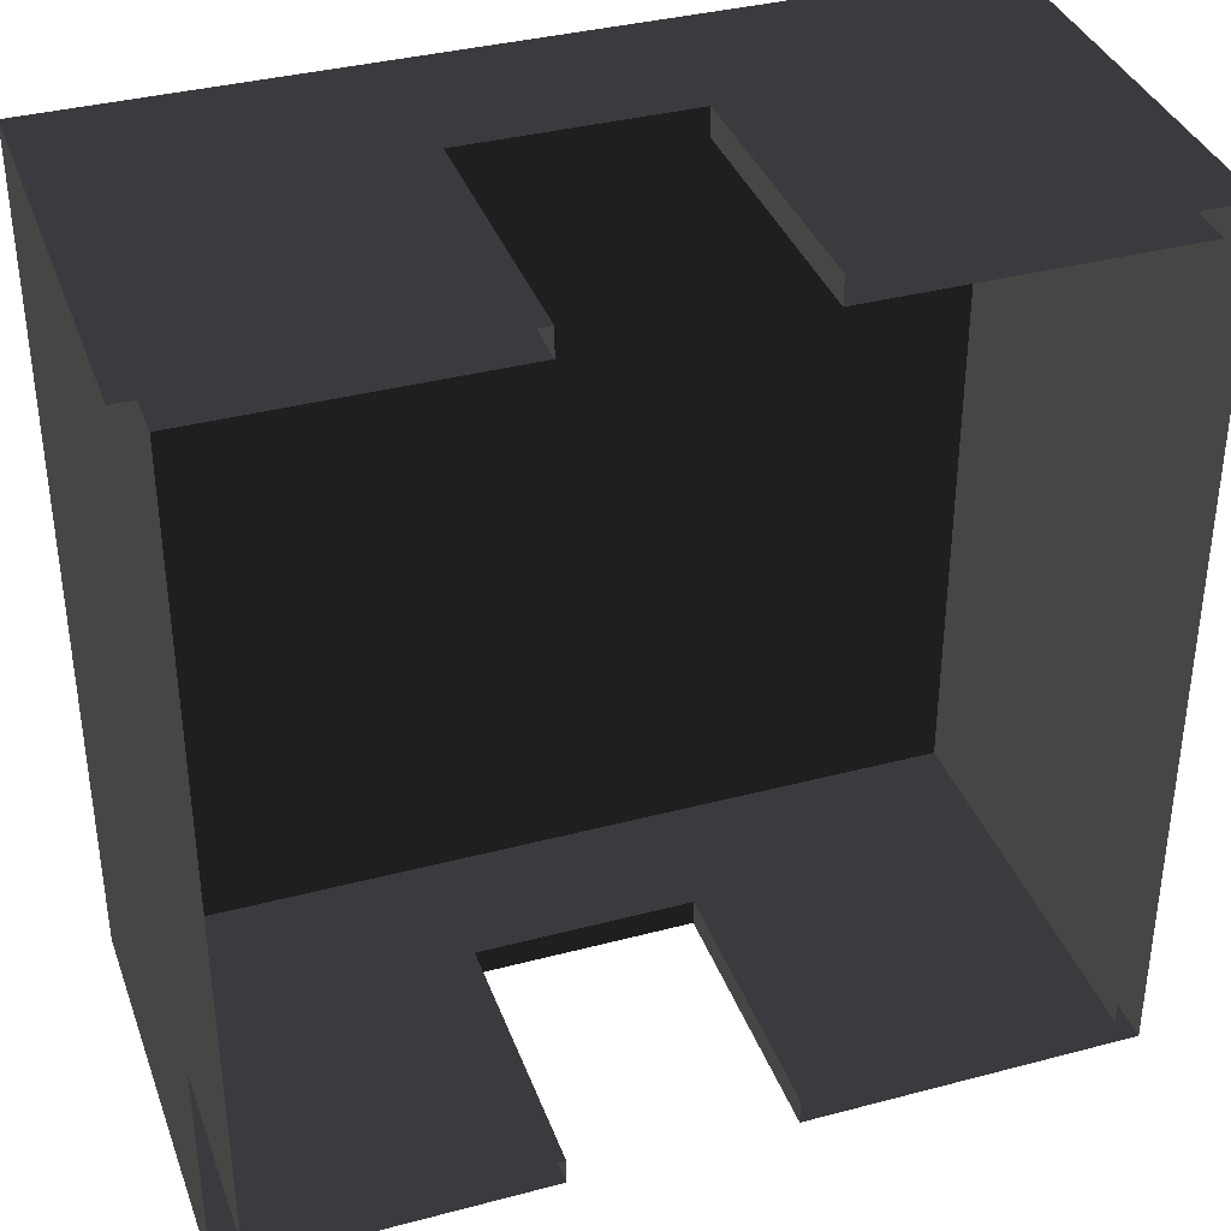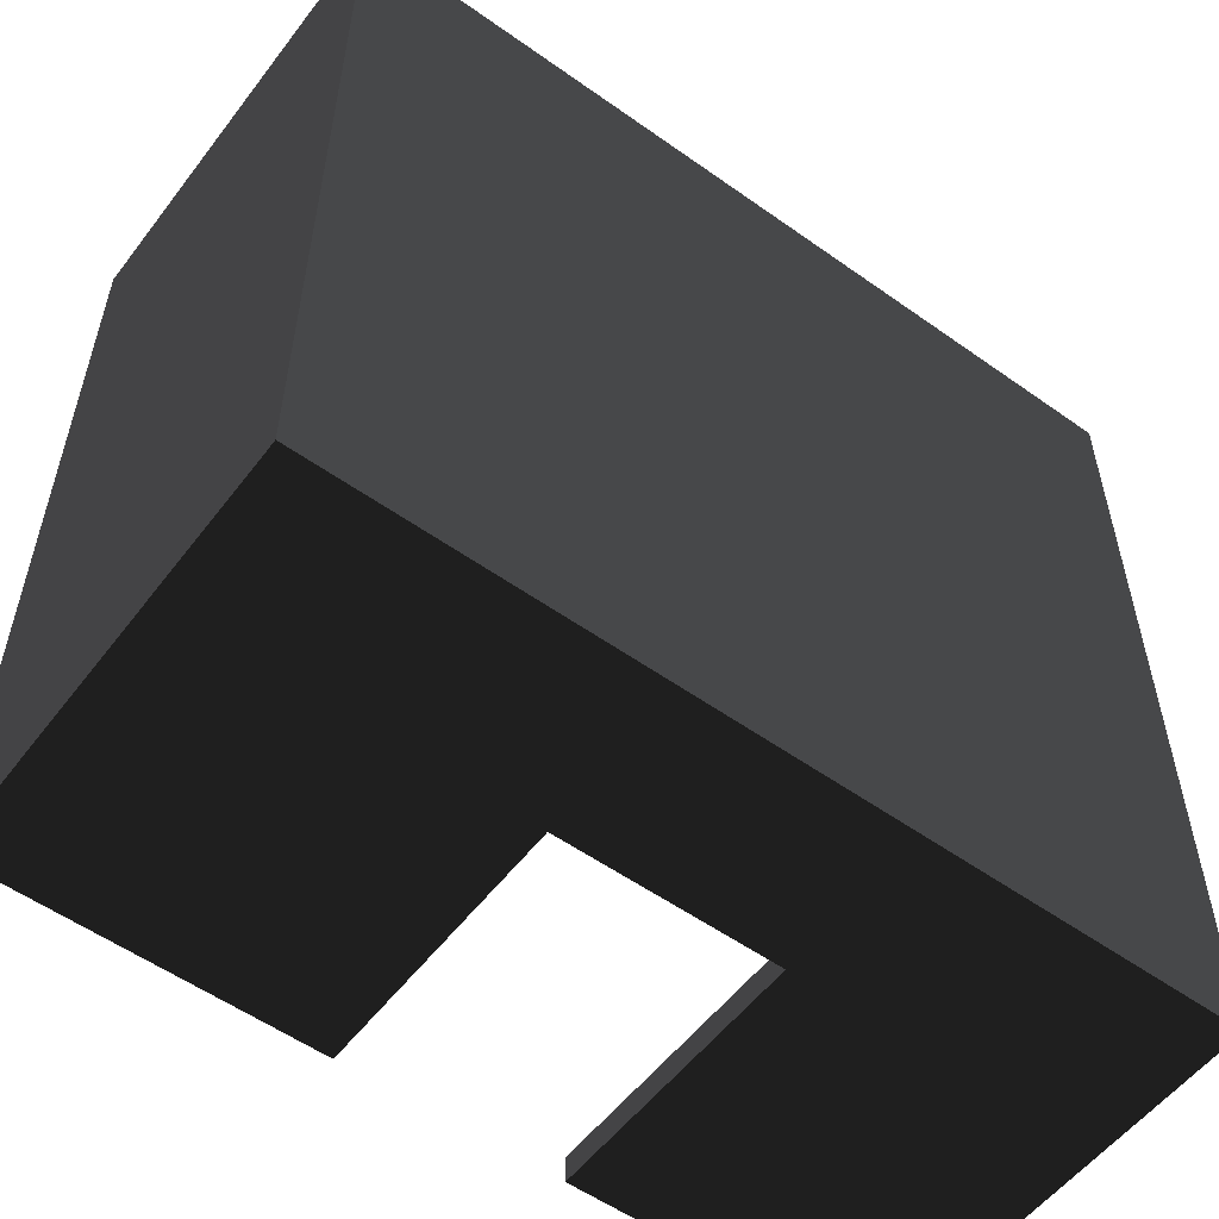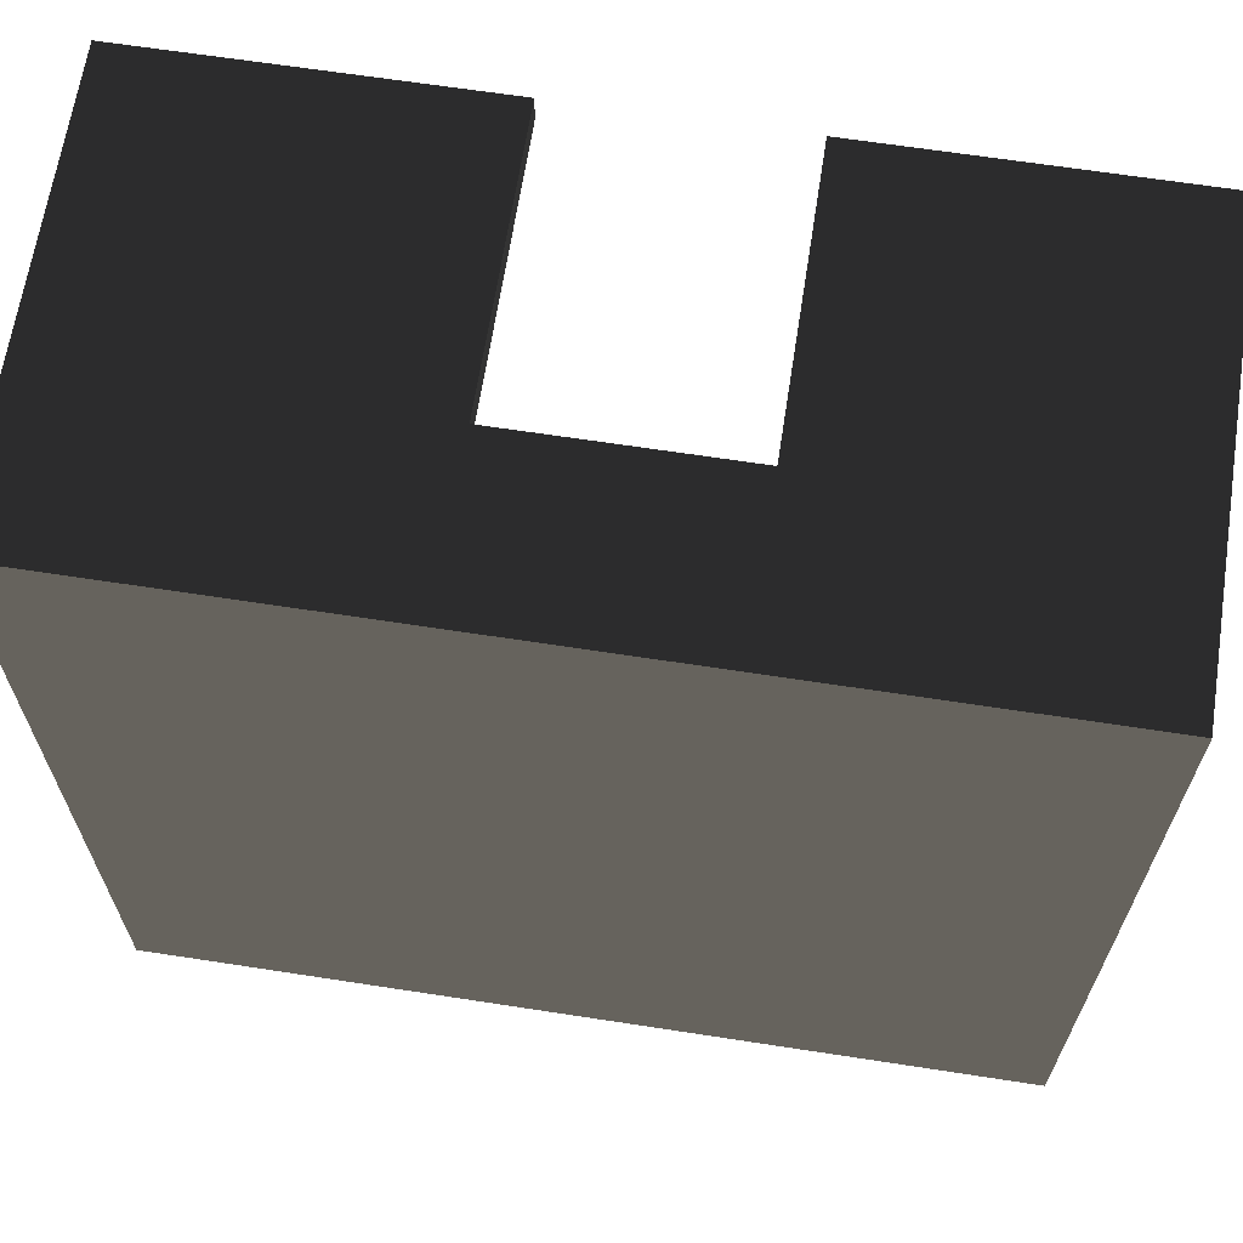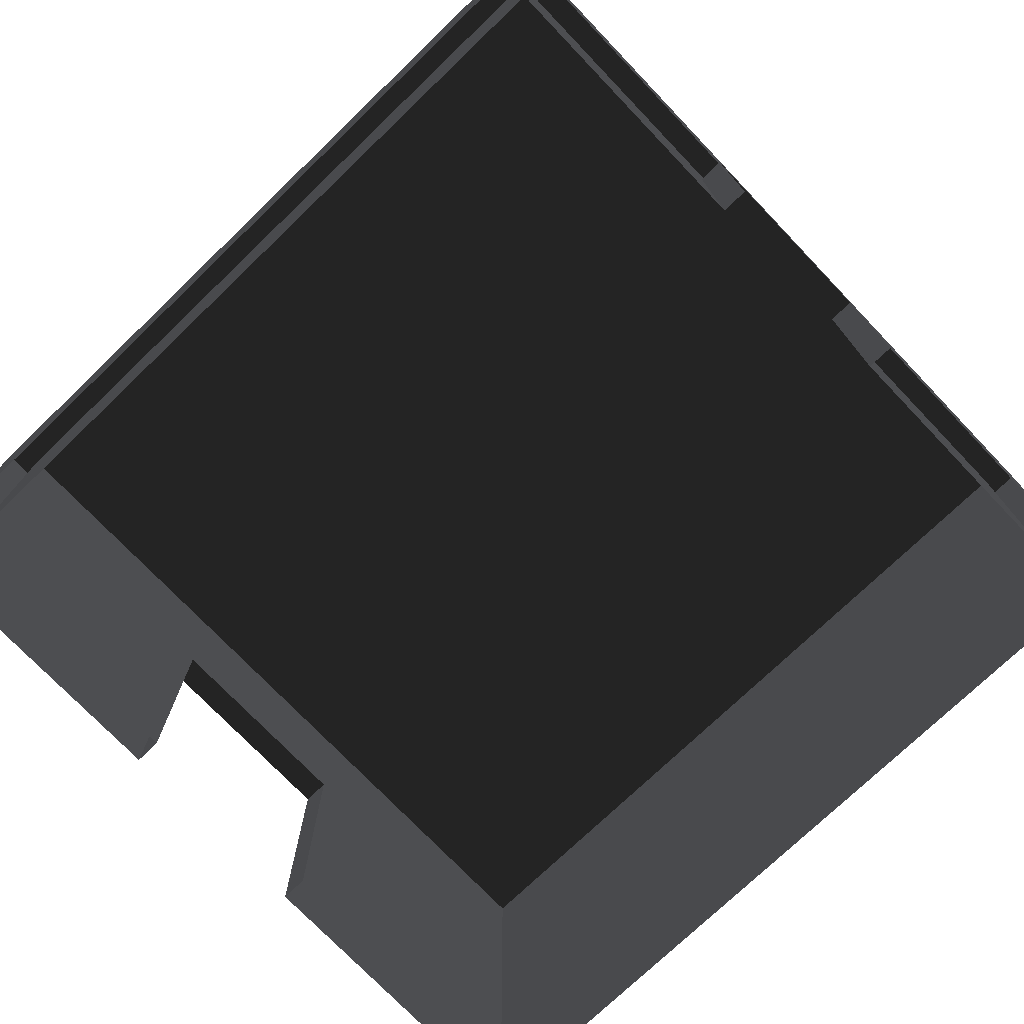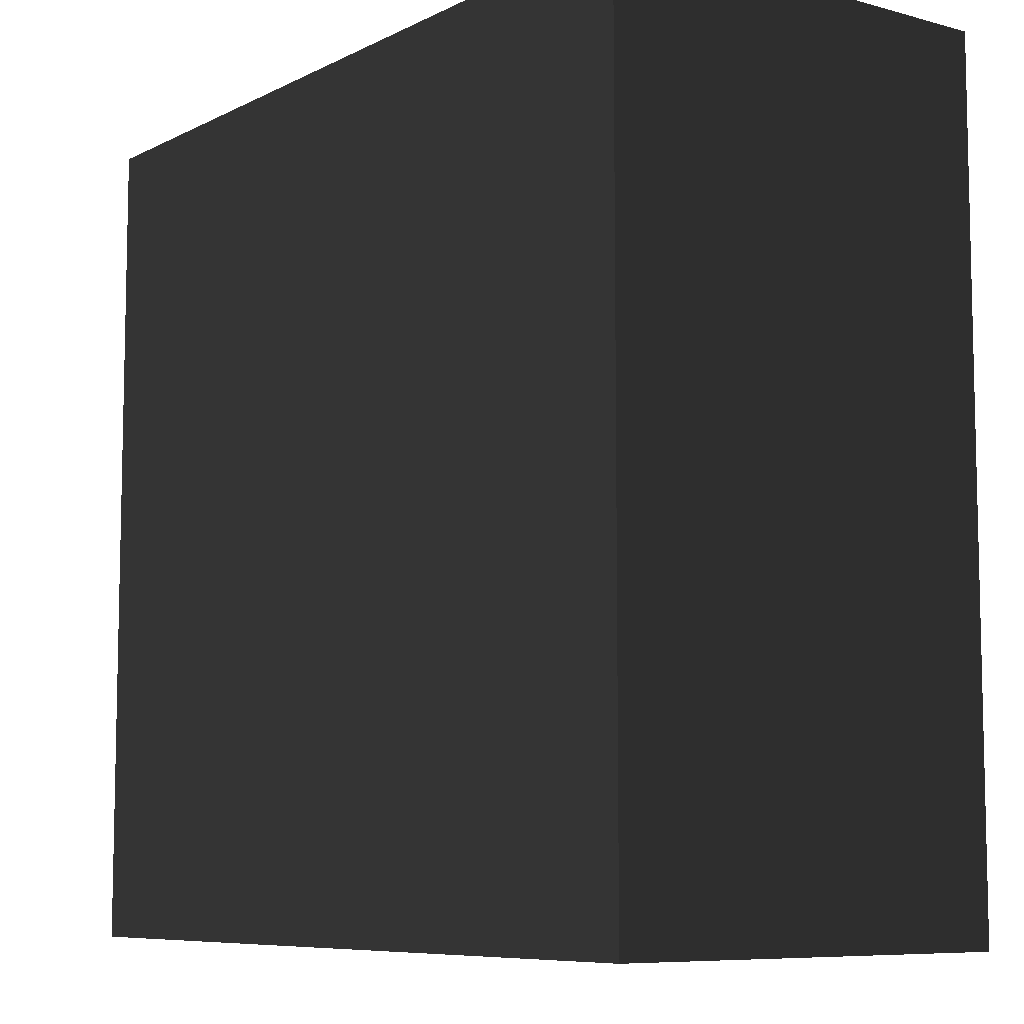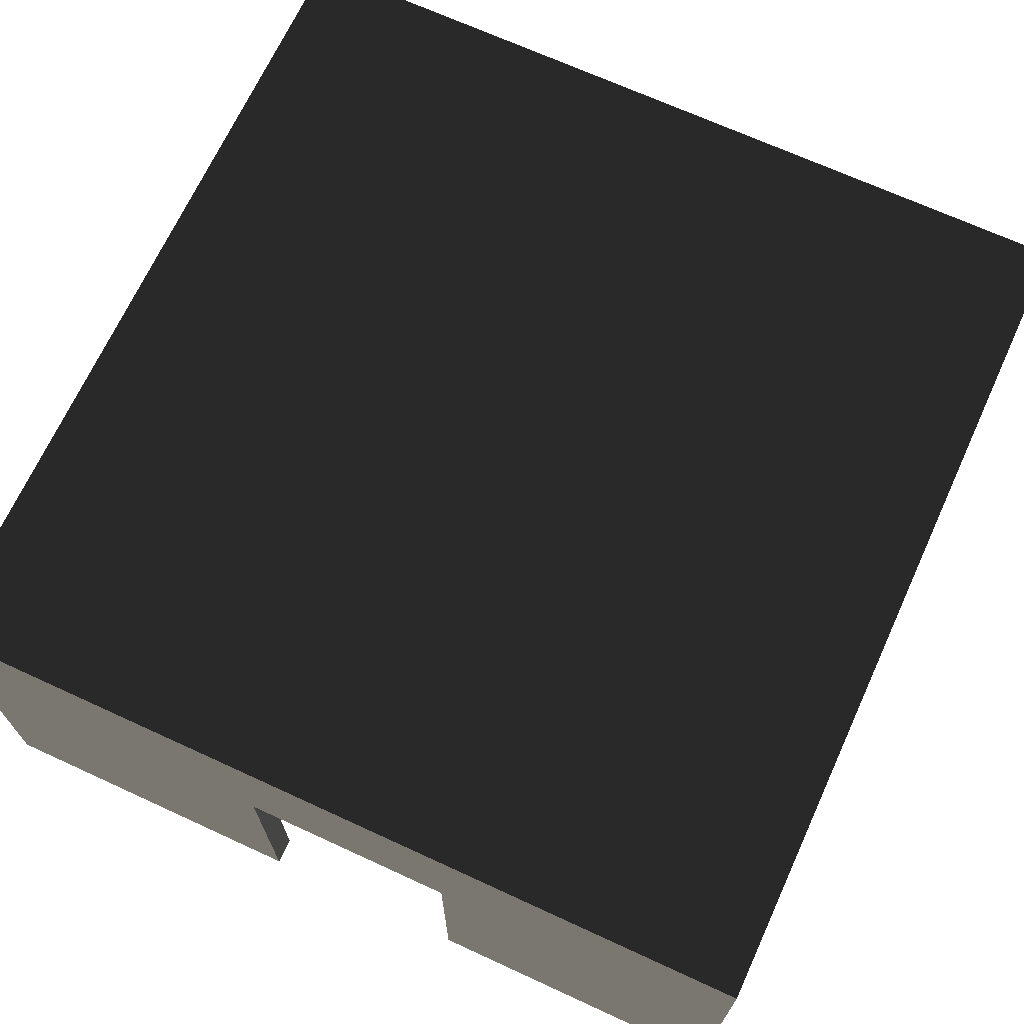
<metadata>
{"format":"obj","ext":"obj","renderer":"f3d","projection":"perspective","resolution":1024,"background":"white","views":[{"elev":36.8,"azim":161.1,"up":"+Y"},{"elev":-55.4,"azim":-36.8,"up":"+Y"},{"elev":65.8,"azim":8.8,"up":"+Y"},{"elev":-75.1,"azim":133.8,"up":"+Z"},{"elev":-8.0,"azim":53.2,"up":"+Y"},{"elev":69.2,"azim":24.7,"up":"+Z"}]}
</metadata>
<code>
v -75.26 -309.4 44.54
v -75.26 309.4 44.54
v -75.26 330 44.54
v -75.26 -330 44.54
v 90.61 -330 -165
v 90.61 309.4 -165
v 90.61 317.9 -165
v 90.61 330 -165
v 90.61 -309.4 44.54
v 90.61 309.4 44.54
v 90.61 330 44.54
v 90.61 -330 44.54
v 90.61 -309.4 -165
v 90.61 -310.4 -165
v -75.26 -330 -165
v -75.26 309.4 -165
v -75.26 309.5 -165
v -75.26 330 -165
v -75.26 -317.1 -165
v -75.26 -309.4 -165
v 330 330 165
v 330 -330 165
v -330 -330 165
v -330 330 165
v 330 330 -165
v -330 -330 -165
v 309.4 -77.64 -165
v 309.4 309.4 -165
v -77.64 309.4 -165
v -309.4 309.4 -165
v -309.4 297.7 -165
v -309.4 77.64 -165
v -330 330 -165
v -309.4 -309.4 -165
v 309.4 -309.4 -165
v 330 -330 -165
v 309.4 -297.7 -165
v -309.4 309.4 144.4
v -309.4 -309.4 144.4
v 309.4 -309.4 144.4
v 309.4 309.4 144.4
g group0
g group1
g group2
g group3
f 10 41 28
f 2 41 10
f 29 2 16
f 2 38 41
f 29 38 2
f 38 29 30
f 10 28 6
f 34 20 1
f 40 13 35
f 40 9 13
f 40 1 9
f 39 1 40
f 1 39 34
f 12 22 36
f 4 22 12
f 4 23 22
f 15 23 4
f 23 15 26
f 12 36 5
f 33 18 3
f 21 8 25
f 21 11 8
f 21 3 11
f 24 3 21
f 3 24 33
f 10 3 2
f 3 10 11
f 12 1 4
f 1 12 9
f 3 16 2
f 3 17 16
f 17 3 18
f 1 15 4
f 1 19 15
f 19 1 20
f 10 8 11
f 10 7 8
f 7 10 6
f 12 13 9
f 12 14 13
f 14 12 5
f 40 38 39
f 38 40 41
f 23 21 22
f 21 23 24
f 23 33 24
f 33 23 26
f 21 36 22
f 36 21 25
f 40 28 41
f 40 27 28
f 40 37 27
f 37 40 35
f 38 34 39
f 38 32 34
f 38 31 32
f 31 38 30

</code>
